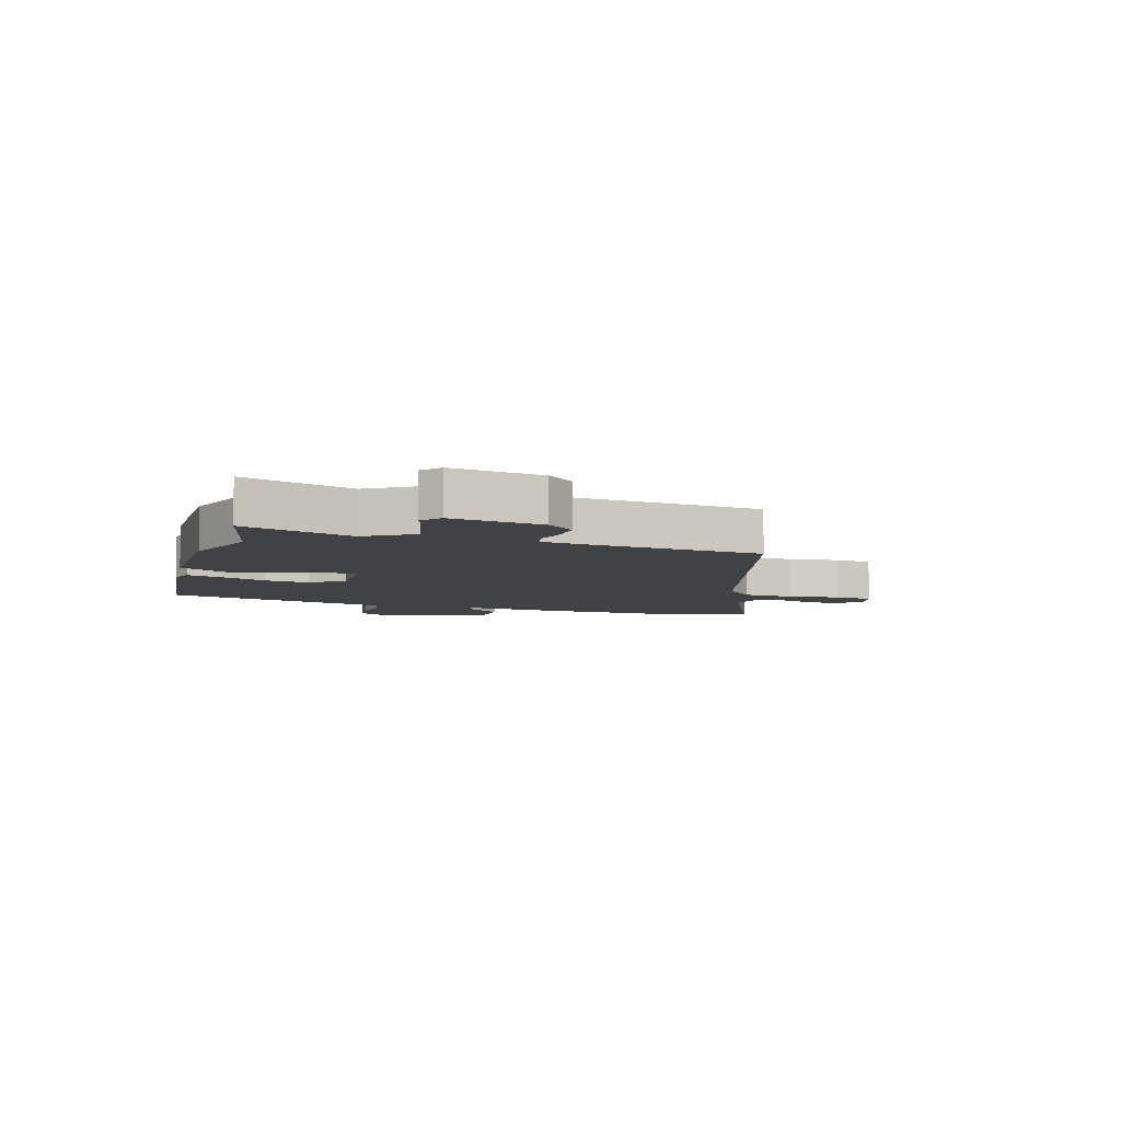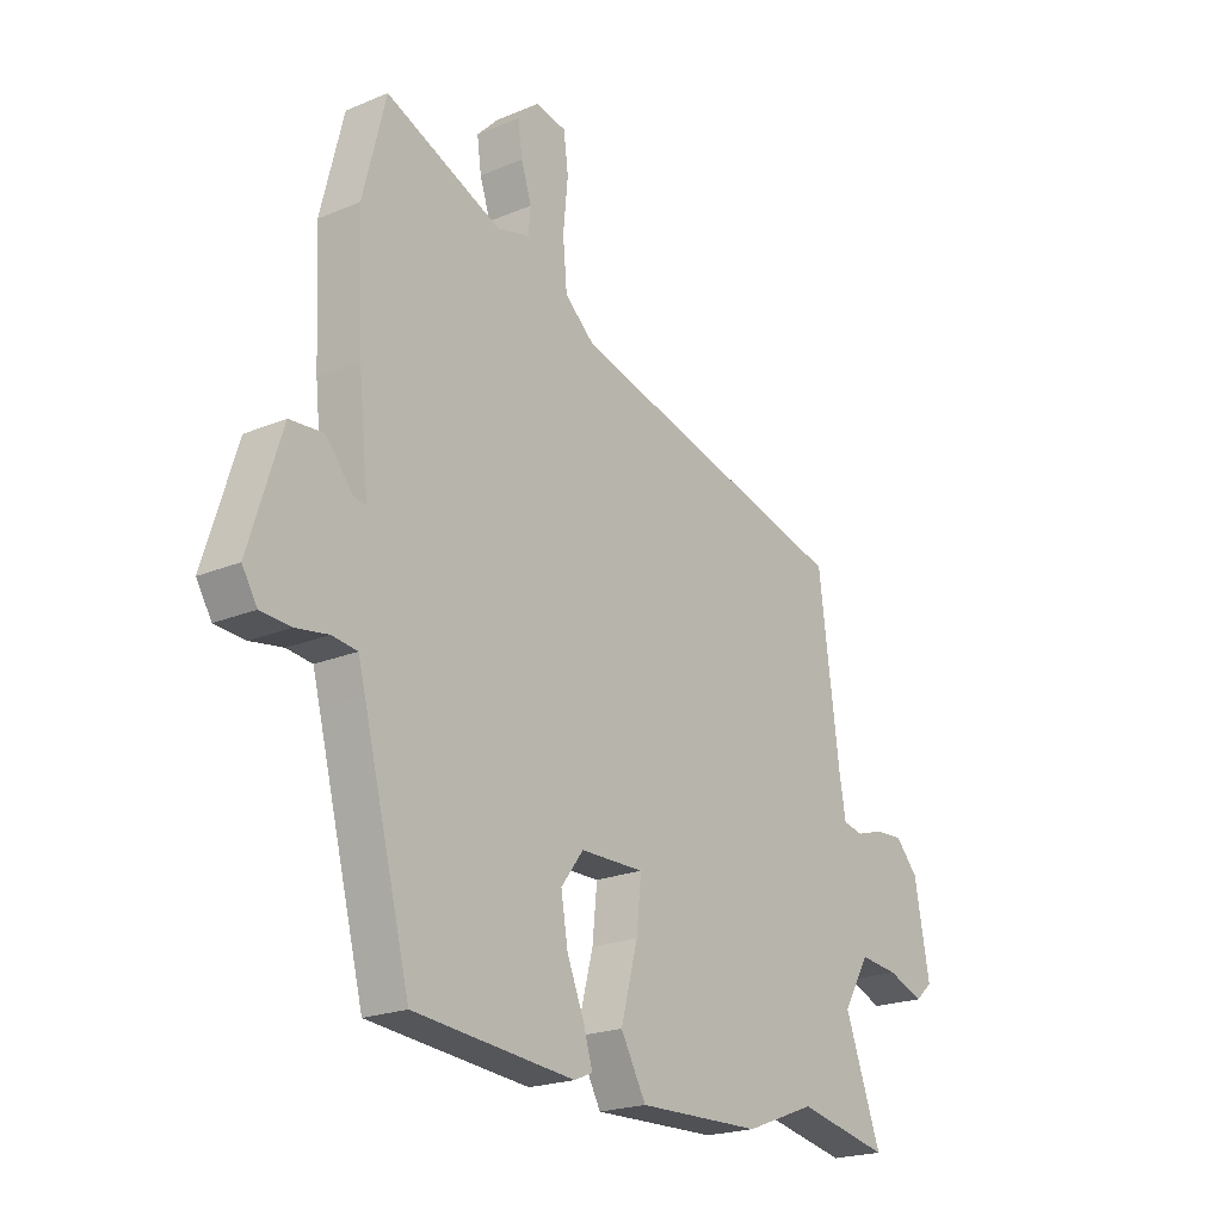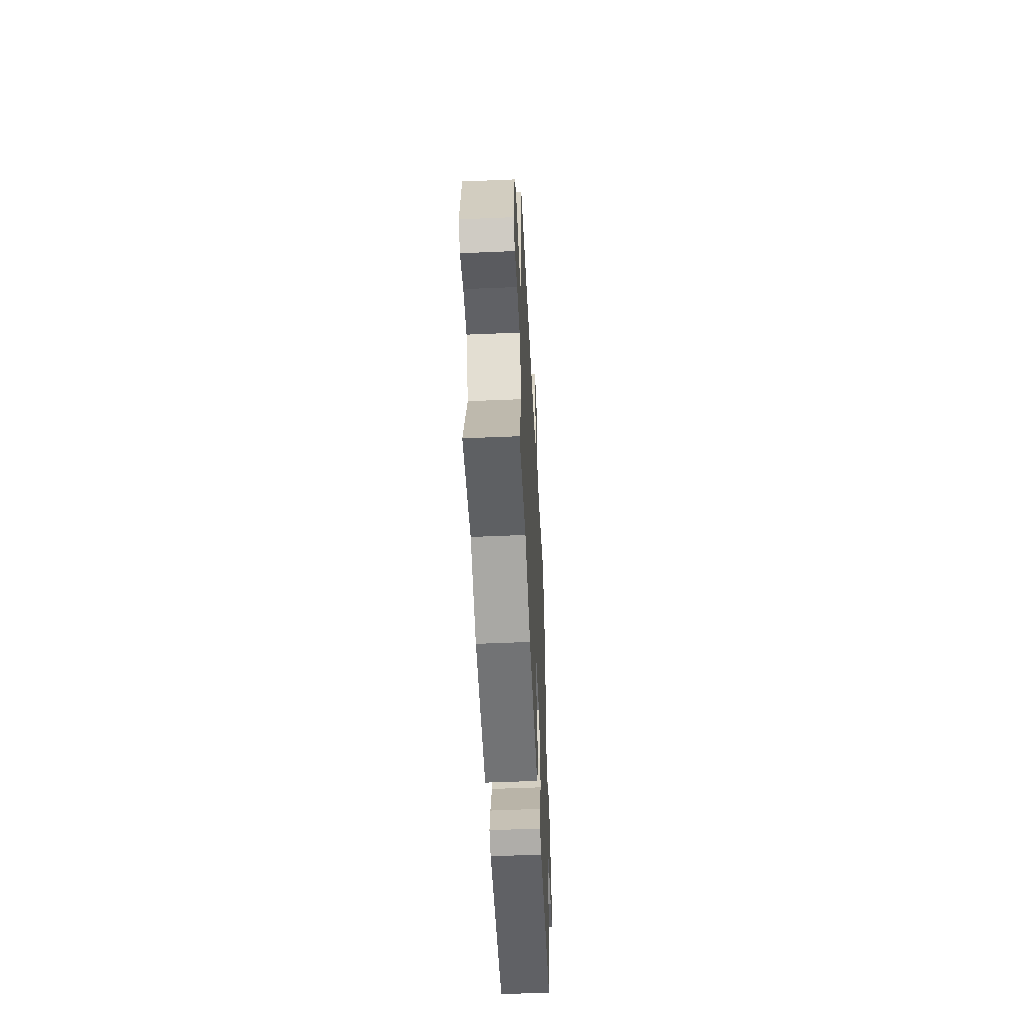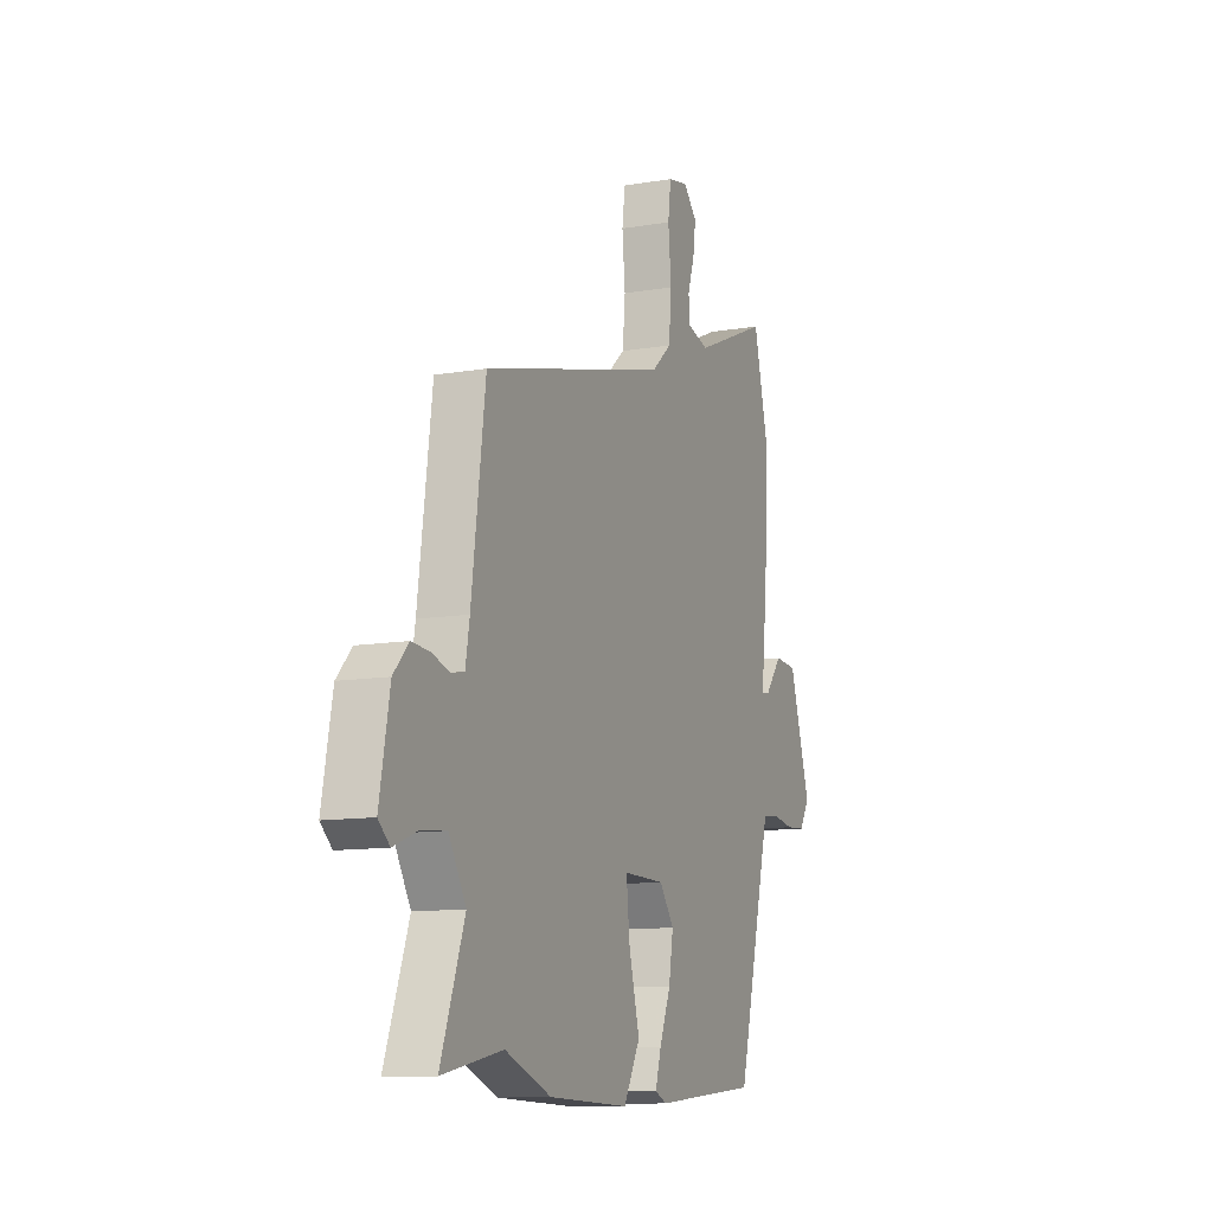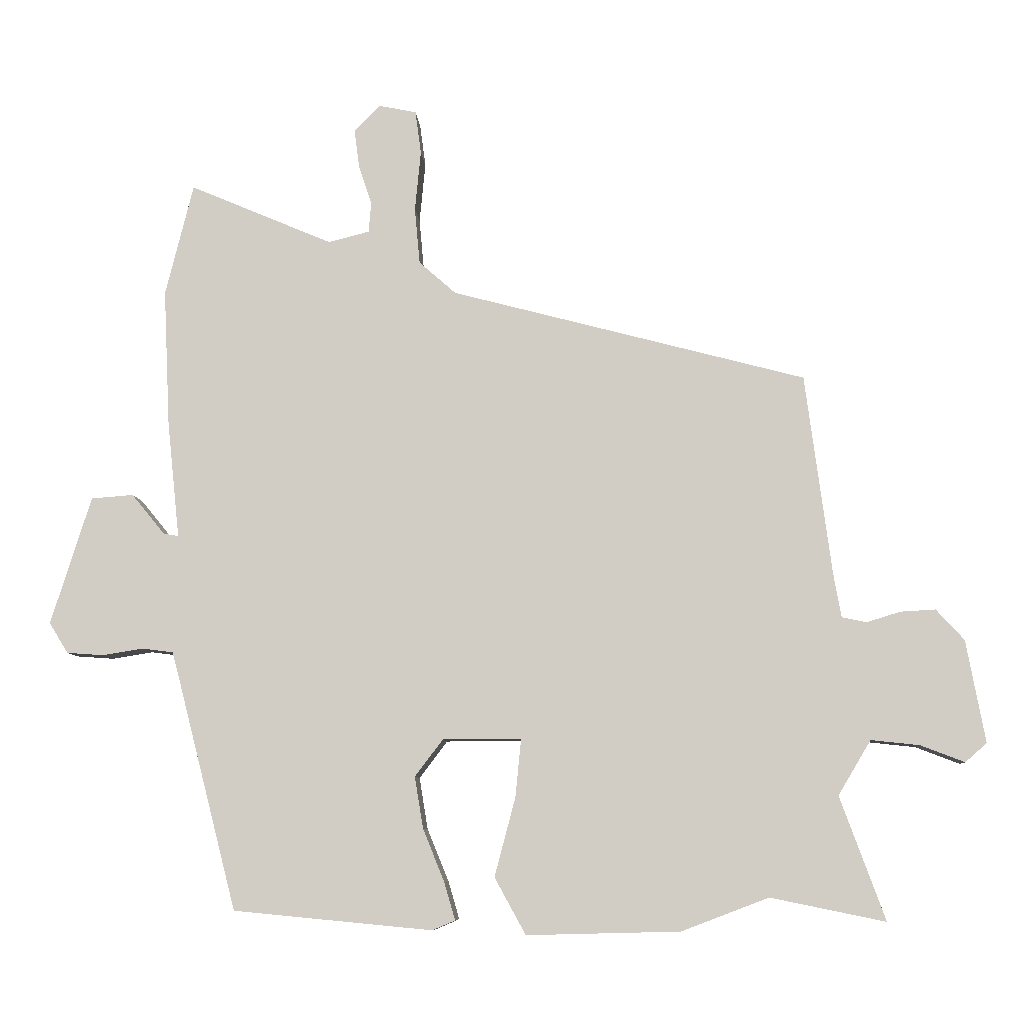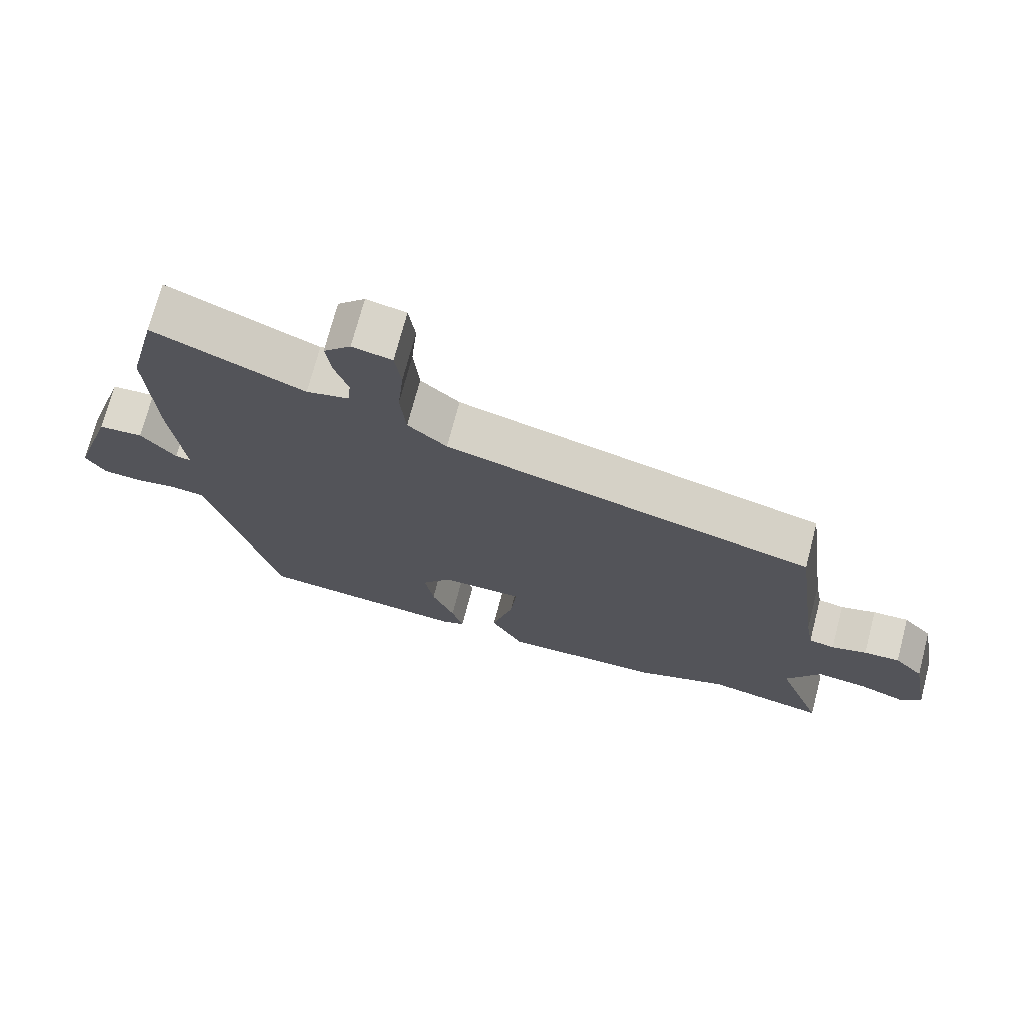
<metadata>
{"format":"obj","ext":"obj","renderer":"f3d","projection":"perspective","resolution":1024,"background":"white","views":[{"elev":-6.7,"azim":-105.4,"up":"+Y"},{"elev":-21.1,"azim":126.9,"up":"+Z"},{"elev":-54.3,"azim":-87.4,"up":"+Z"},{"elev":-11.3,"azim":-67.5,"up":"+Z"},{"elev":-8.1,"azim":-176.1,"up":"+Z"},{"elev":72.3,"azim":-165.3,"up":"+Z"}]}
</metadata>
<code>
v 0.466 0.07 0.637
v 0.509 0.07 0.464
v 0.499 0.07 0.253
v 0.48 0.07 0.073
v 0.503 0.07 0.077
v 0.554 0.07 0.139
v 0.619 0.07 0.134
v 0.681 0.07 -0.063
v 0.652 0.07 -0.11
v 0.595 0.07 -0.114
v 0.533 0.07 -0.104
v 0.485 0.07 -0.11
v 0.472 0.07 -0.159
v 0.382 0.07 -0.508
v 0.076 0.07 -0.537
v 0.041 0.07 -0.522
v 0.058 0.07 -0.464
v 0.091 0.07 -0.383
v 0.104 0.07 -0.304
v 0.061 0.07 -0.247
v -0.06 0.07 -0.246
v -0.051 0.07 -0.336
v -0.019 0.07 -0.457
v -0.067 0.07 -0.544
v -0.302 0.07 -0.538
v -0.436 0.07 -0.487
v -0.612 0.07 -0.523
v -0.543 0.07 -0.334
v -0.593 0.07 -0.25
v -0.667 0.07 -0.258
v -0.735 0.07 -0.284
v -0.768 0.07 -0.255
v -0.739 0.07 -0.098
v -0.696 0.07 -0.051
v -0.643 0.07 -0.054
v -0.591 0.07 -0.07
v -0.553 0.07 -0.062
v -0.541 0.07 0.007
v -0.501 0.07 0.313
v 0.044 0.07 0.457
v 0.101 0.07 0.507
v 0.109 0.07 0.594
v 0.1 0.07 0.687
v 0.109 0.07 0.754
v 0.167 0.07 0.766
v 0.207 0.07 0.725
v 0.199 0.07 0.666
v 0.179 0.07 0.606
v 0.183 0.07 0.559
v 0.246 0.07 0.543
v 0.466 0 0.637
v 0.509 0 0.464
v 0.499 0 0.253
v 0.48 0 0.073
v 0.503 0 0.077
v 0.554 0 0.139
v 0.619 0 0.134
v 0.681 0 -0.063
v 0.652 0 -0.11
v 0.595 0 -0.114
v 0.533 0 -0.104
v 0.485 0 -0.11
v 0.472 0 -0.159
v 0.382 0 -0.508
v 0.076 0 -0.537
v 0.041 0 -0.522
v 0.058 0 -0.464
v 0.091 0 -0.383
v 0.104 0 -0.304
v 0.061 0 -0.247
v -0.06 0 -0.246
v -0.051 0 -0.336
v -0.019 0 -0.457
v -0.067 0 -0.544
v -0.302 0 -0.538
v -0.436 0 -0.487
v -0.612 0 -0.523
v -0.543 0 -0.334
v -0.593 0 -0.25
v -0.667 0 -0.258
v -0.735 0 -0.284
v -0.768 0 -0.255
v -0.739 0 -0.098
v -0.696 0 -0.051
v -0.643 0 -0.054
v -0.591 0 -0.07
v -0.553 0 -0.062
v -0.541 0 0.007
v -0.501 0 0.313
v 0.044 0 0.457
v 0.101 0 0.507
v 0.109 0 0.594
v 0.1 0 0.687
v 0.109 0 0.754
v 0.167 0 0.766
v 0.207 0 0.725
v 0.199 0 0.666
v 0.179 0 0.606
v 0.183 0 0.559
v 0.246 0 0.543
f 45 46 47 48
f 43 44 45 48
f 42 43 48 49
f 41 42 49
f 40 41 49 50
f 38 39 40
f 37 38 40 50
f 33 34 35 36
f 31 32 33 36
f 30 31 36 37
f 29 30 37 50
f 26 27 28
f 22 23 24 25
f 21 22 25 26
f 15 16 17 18
f 13 14 15 18
f 12 13 18 19
f 8 9 10 11
f 8 11 12
f 5 6 7 8
f 4 5 8 12
f 1 2 3 4
f 29 50 1 4
f 21 26 28 29
f 21 29 4 12
f 20 21 12
f 12 19 20
f 98 97 96 95
f 98 95 94 93
f 99 98 93 92
f 99 92 91
f 100 99 91 90
f 90 89 88
f 100 90 88 87
f 86 85 84 83
f 86 83 82 81
f 87 86 81 80
f 100 87 80 79
f 78 77 76
f 75 74 73 72
f 76 75 72 71
f 68 67 66 65
f 68 65 64 63
f 69 68 63 62
f 61 60 59 58
f 62 61 58
f 58 57 56 55
f 62 58 55 54
f 54 53 52 51
f 54 51 100 79
f 79 78 76 71
f 62 54 79 71
f 62 71 70
f 70 69 62
f 1 51 52 2
f 2 52 53 3
f 3 53 54 4
f 4 54 55 5
f 5 55 56 6
f 6 56 57 7
f 7 57 58 8
f 8 58 59 9
f 9 59 60 10
f 10 60 61 11
f 11 61 62 12
f 12 62 63 13
f 13 63 64 14
f 14 64 65 15
f 15 65 66 16
f 16 66 67 17
f 17 67 68 18
f 18 68 69 19
f 19 69 70 20
f 20 70 71 21
f 21 71 72 22
f 22 72 73 23
f 23 73 74 24
f 24 74 75 25
f 25 75 76 26
f 26 76 77 27
f 27 77 78 28
f 28 78 79 29
f 29 79 80 30
f 30 80 81 31
f 31 81 82 32
f 32 82 83 33
f 33 83 84 34
f 34 84 85 35
f 35 85 86 36
f 36 86 87 37
f 37 87 88 38
f 38 88 89 39
f 39 89 90 40
f 40 90 91 41
f 41 91 92 42
f 42 92 93 43
f 43 93 94 44
f 44 94 95 45
f 45 95 96 46
f 46 96 97 47
f 47 97 98 48
f 48 98 99 49
f 49 99 100 50
f 50 100 51 1

</code>
